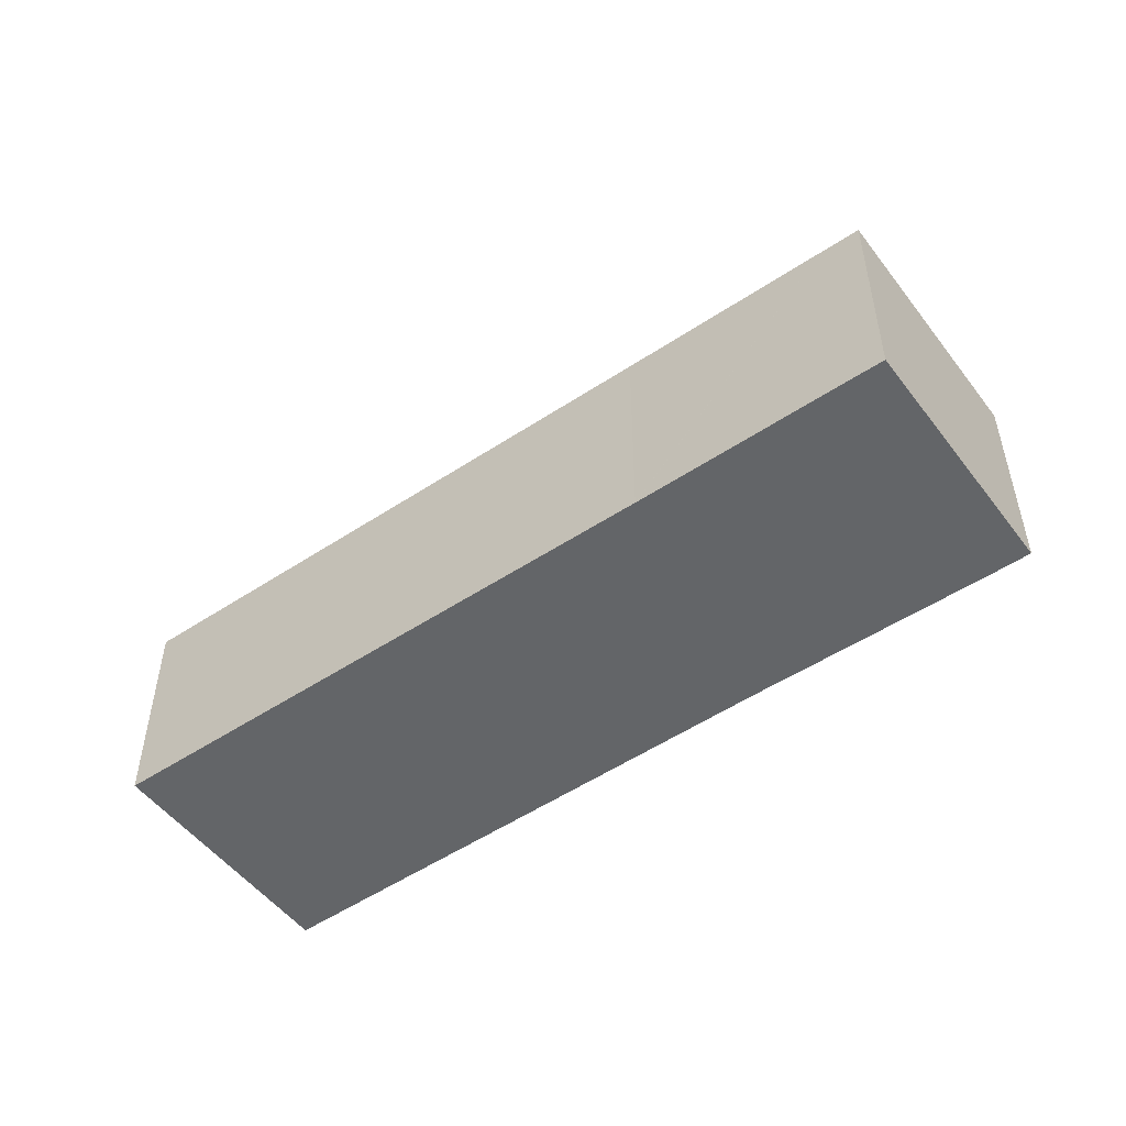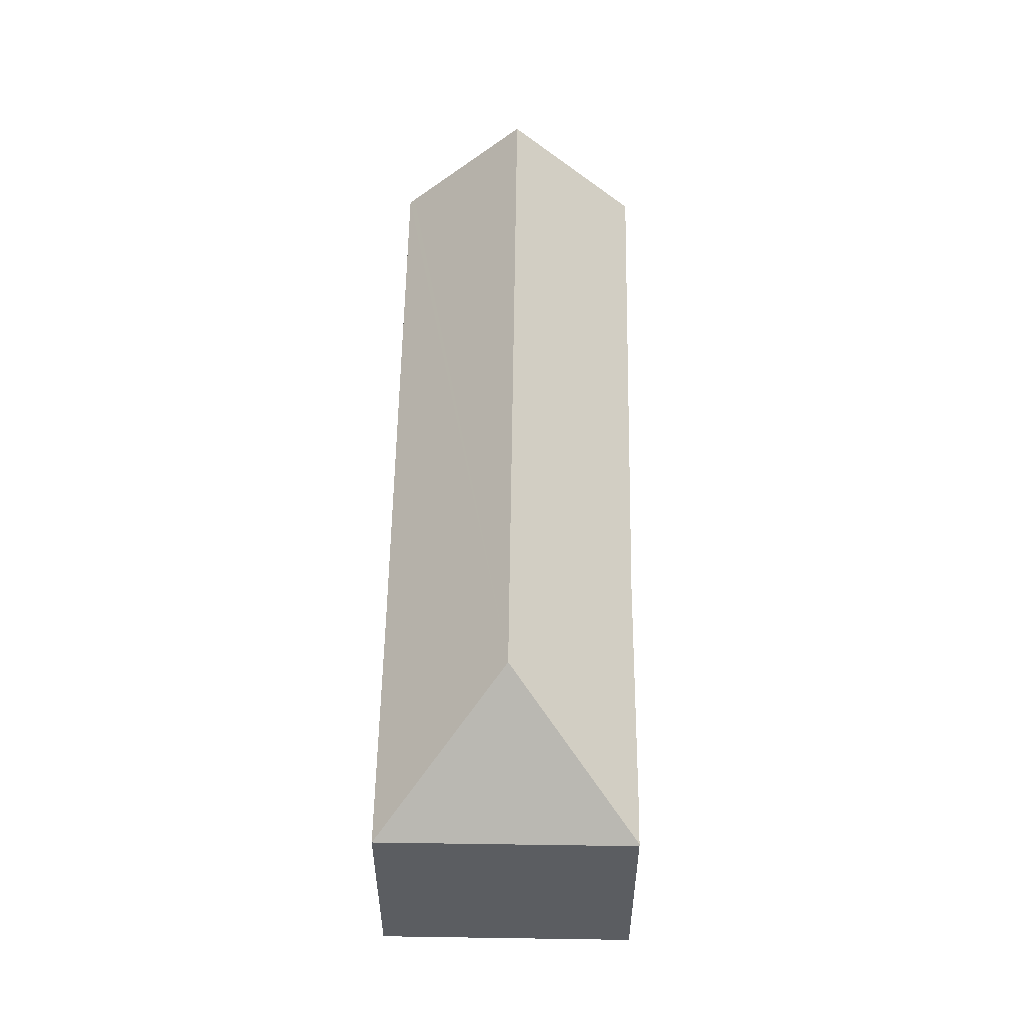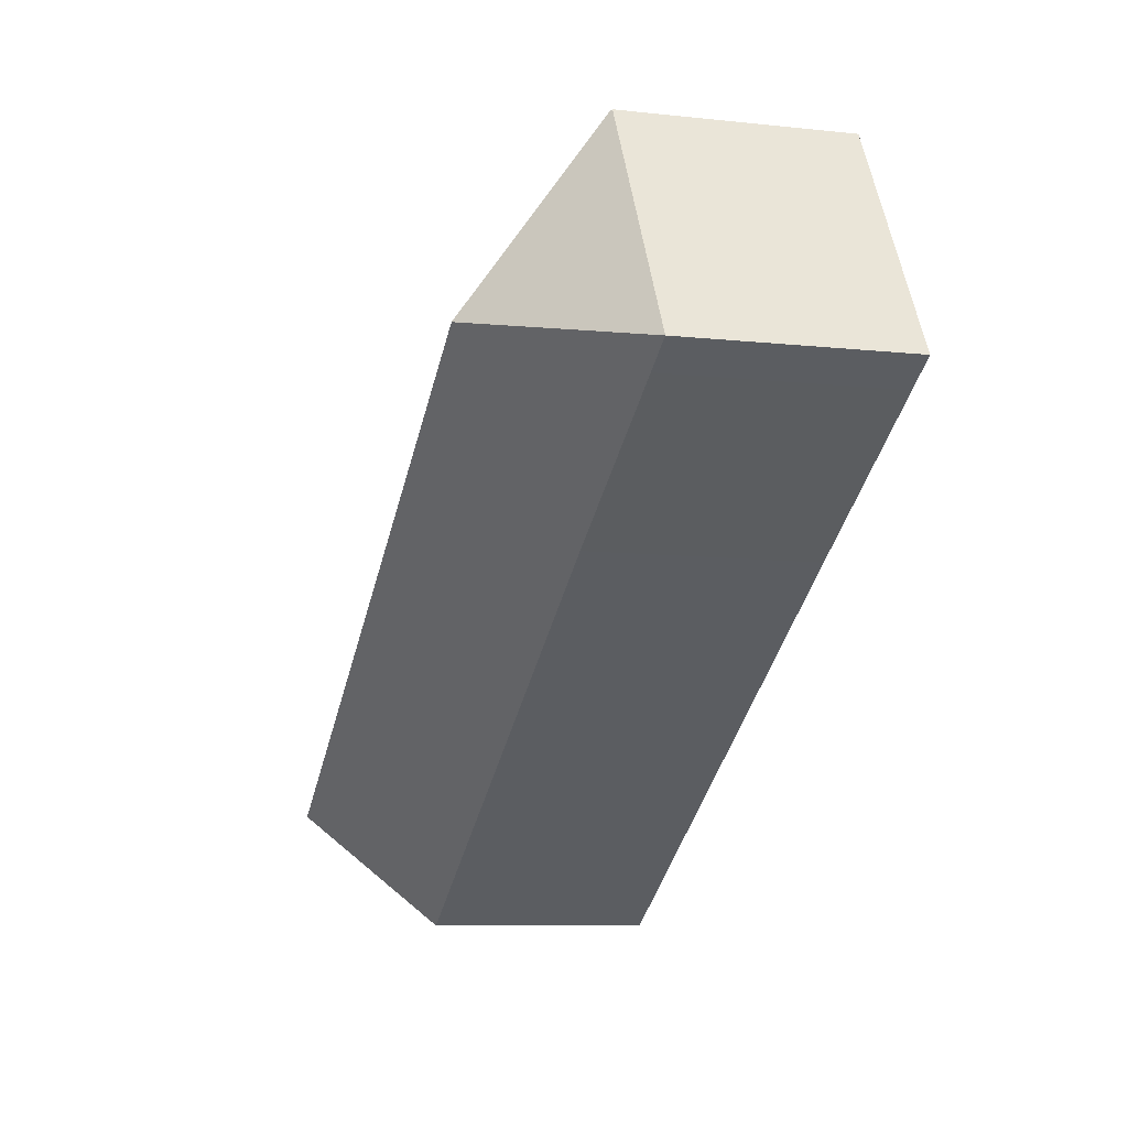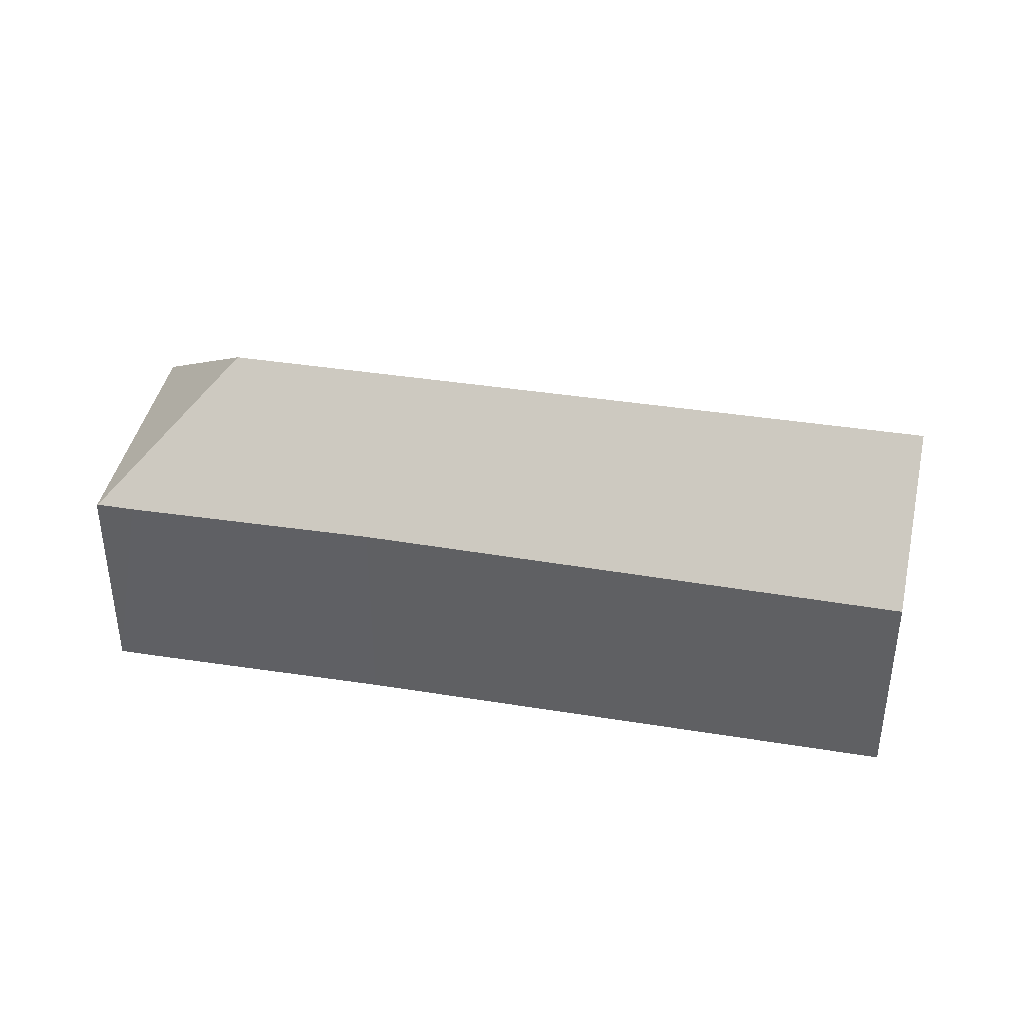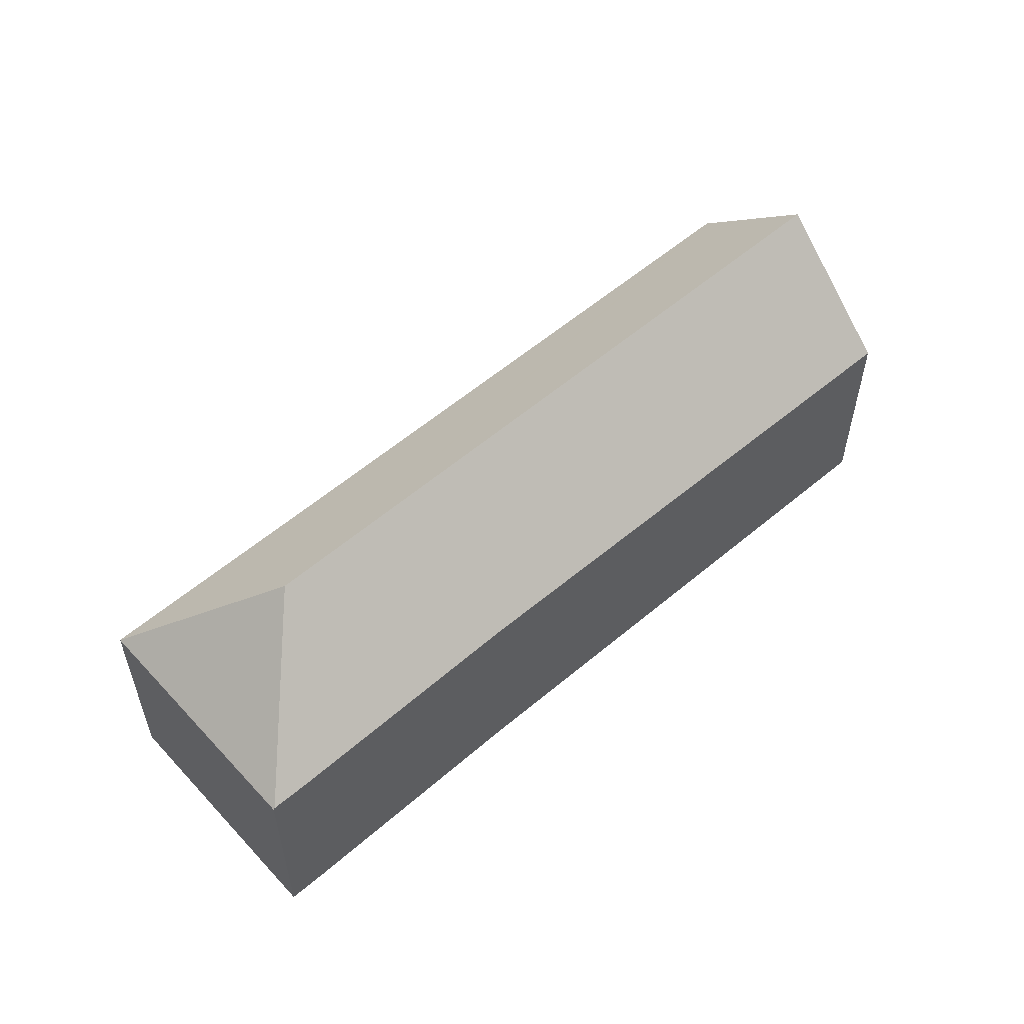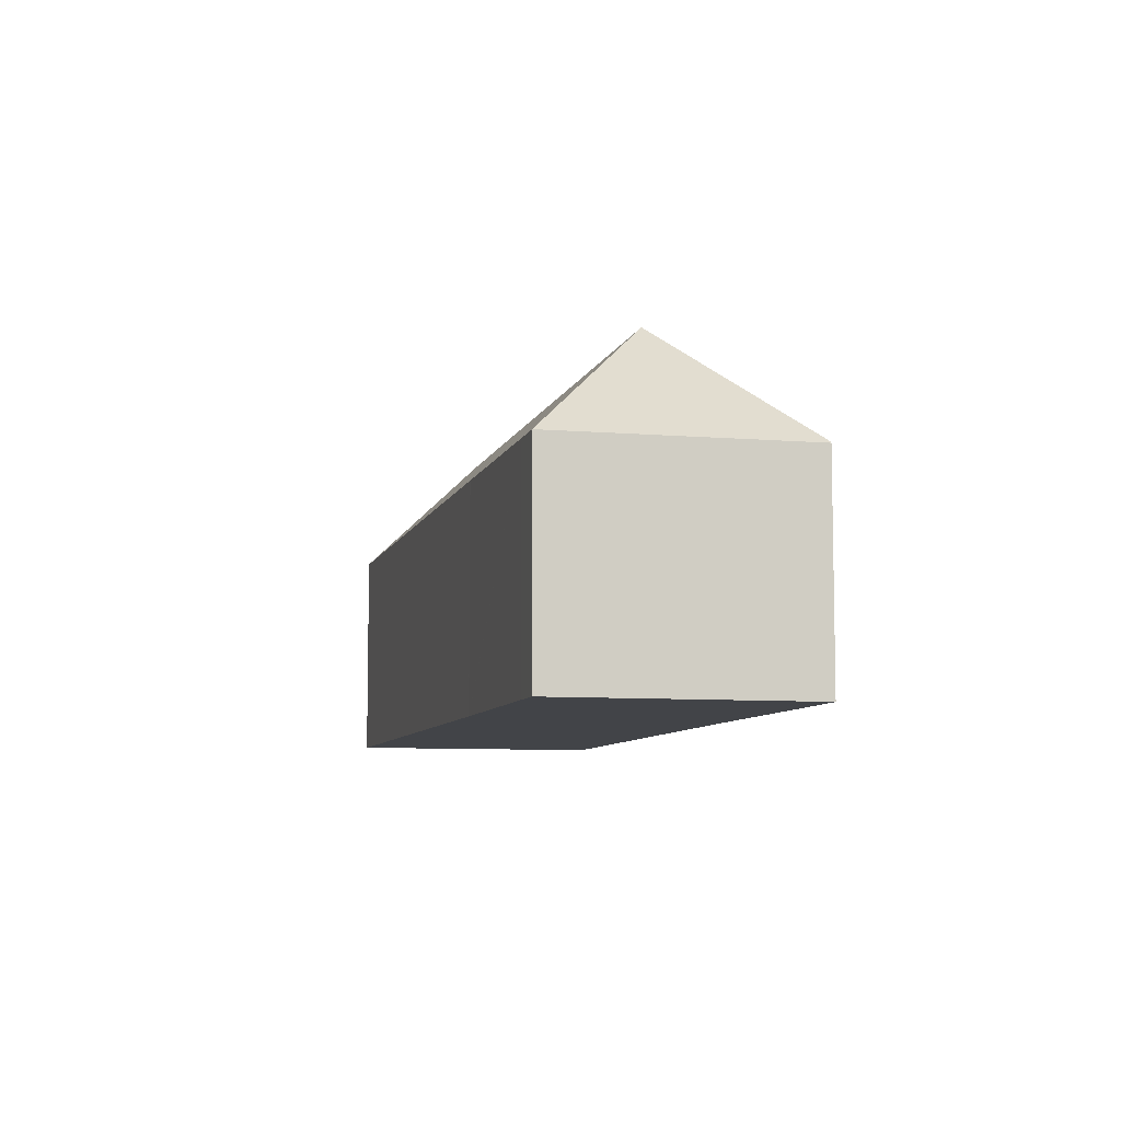
<metadata>
{"format":"obj","ext":"obj","renderer":"f3d","projection":"perspective","resolution":1024,"background":"white","views":[{"elev":-51.4,"azim":-113.7,"up":"+Y"},{"elev":54.0,"azim":-58.7,"up":"+Y"},{"elev":-8.9,"azim":-106.2,"up":"+Z"},{"elev":40.2,"azim":41.4,"up":"+Y"},{"elev":56.3,"azim":-11.4,"up":"+Y"},{"elev":-7.7,"azim":-73.3,"up":"+Y"}]}
</metadata>
<code>
v  5.505 9.156 9.273
v  0 9.087 5.564e-16
v  5.453 9.099 9.303
v  7.417 14.24 1.926
v  36.44 9.01 -8.802
v  33.66 14.24 -13.56
v  35.66 9.018 -8.351
v  32.88 9.045 -6.742
v  16.17 9.21 2.913
v  6.907 9.146 8.459
v  31.05 9.315 -18.04
v  30.94 9.106 -18.23
v  30.24 9.106 -17.82
v  27.32 9.11 -16.09
v  9.309 9.129 -5.442
v  9.294 9.129 -5.433
v  1.467 9.092 -0.86
v  5.453 -5.696e-16 9.303
v  5.505 -5.678e-16 9.273
v  6.907 -5.18e-16 8.459
v  16.17 -1.784e-16 2.913
v  32.88 4.128e-16 -6.742
v  35.66 5.114e-16 -8.351
v  36.44 5.39e-16 -8.802
v  33.66 8.303e-16 -13.56
v  30.94 1.116e-15 -18.23
v  31.05 1.105e-15 -18.04
v  30.24 1.091e-15 -17.82
v  27.32 9.853e-16 -16.09
v  9.309 3.332e-16 -5.442
v  9.294 3.327e-16 -5.433
v  1.467 5.266e-17 -0.86
v  0 0 0
g defaultobject
f 1 2 3
f 2 1 4
f 5 6 7
f 4 7 6
f 8 7 4
f 9 8 4
f 10 9 4
f 1 10 4
f 11 4 6
f 4 11 12
f 4 12 13
f 4 13 14
f 4 14 15
f 4 15 16
f 4 16 17
f 4 17 2
f 18 1 3
f 1 18 10
f 10 18 9
f 9 18 19
f 9 19 20
f 9 20 21
f 9 21 8
f 8 21 22
f 8 22 7
f 7 22 23
f 7 23 5
f 5 23 24
f 24 6 5
f 6 24 11
f 11 24 25
f 11 25 12
f 12 25 26
f 26 25 27
f 26 13 12
f 13 26 14
f 14 26 28
f 14 28 29
f 14 29 15
f 15 29 30
f 15 30 16
f 16 30 17
f 17 30 31
f 17 31 32
f 17 32 2
f 2 32 33
f 2 18 3
f 18 2 33
f 27 28 26
f 28 27 25
f 28 25 29
f 29 25 24
f 29 24 30
f 30 24 23
f 30 23 22
f 30 22 21
f 30 21 31
f 31 21 32
f 32 21 20
f 32 20 33
f 33 20 18
f 18 20 19

</code>
